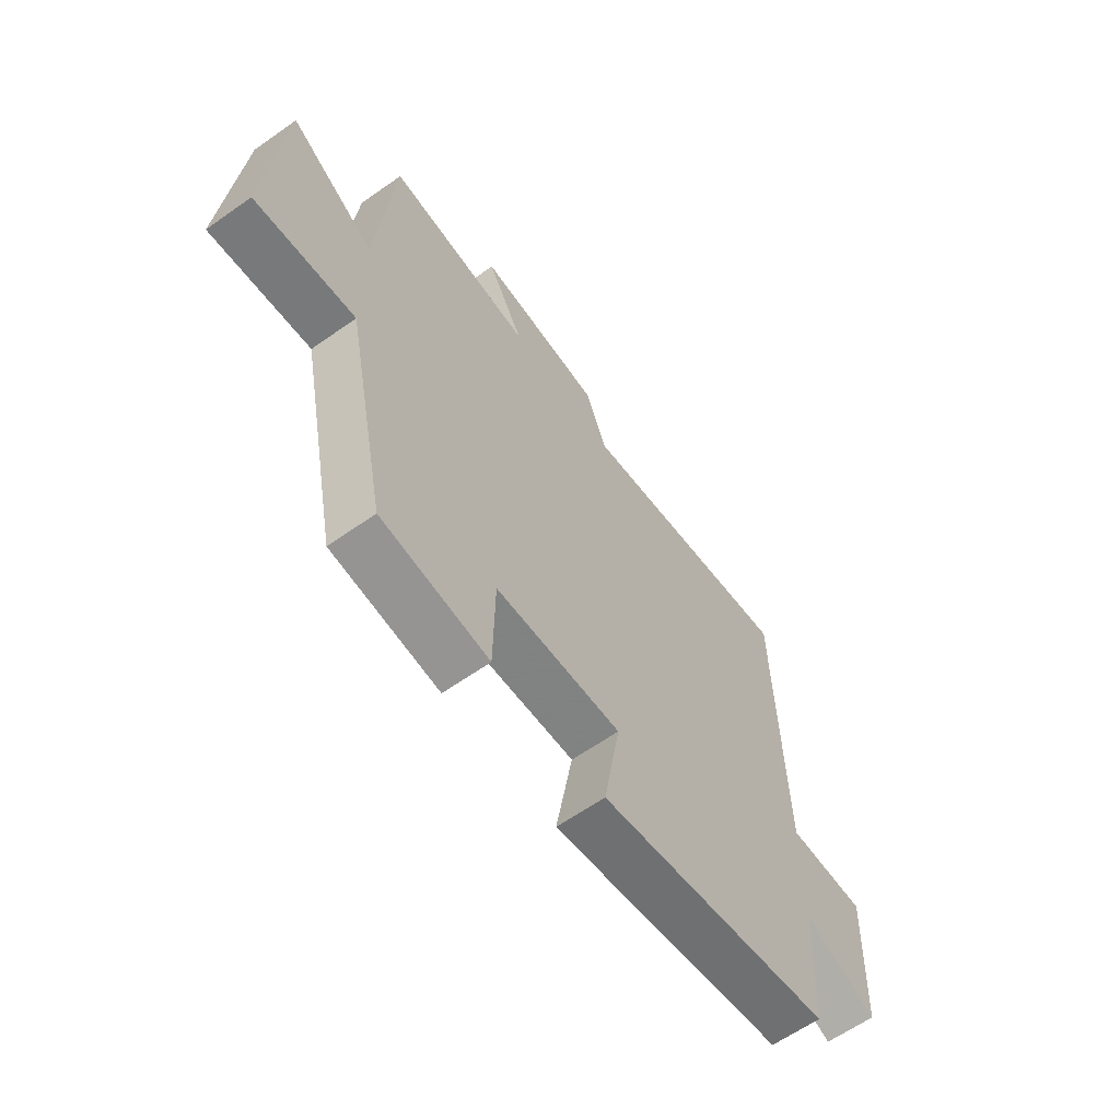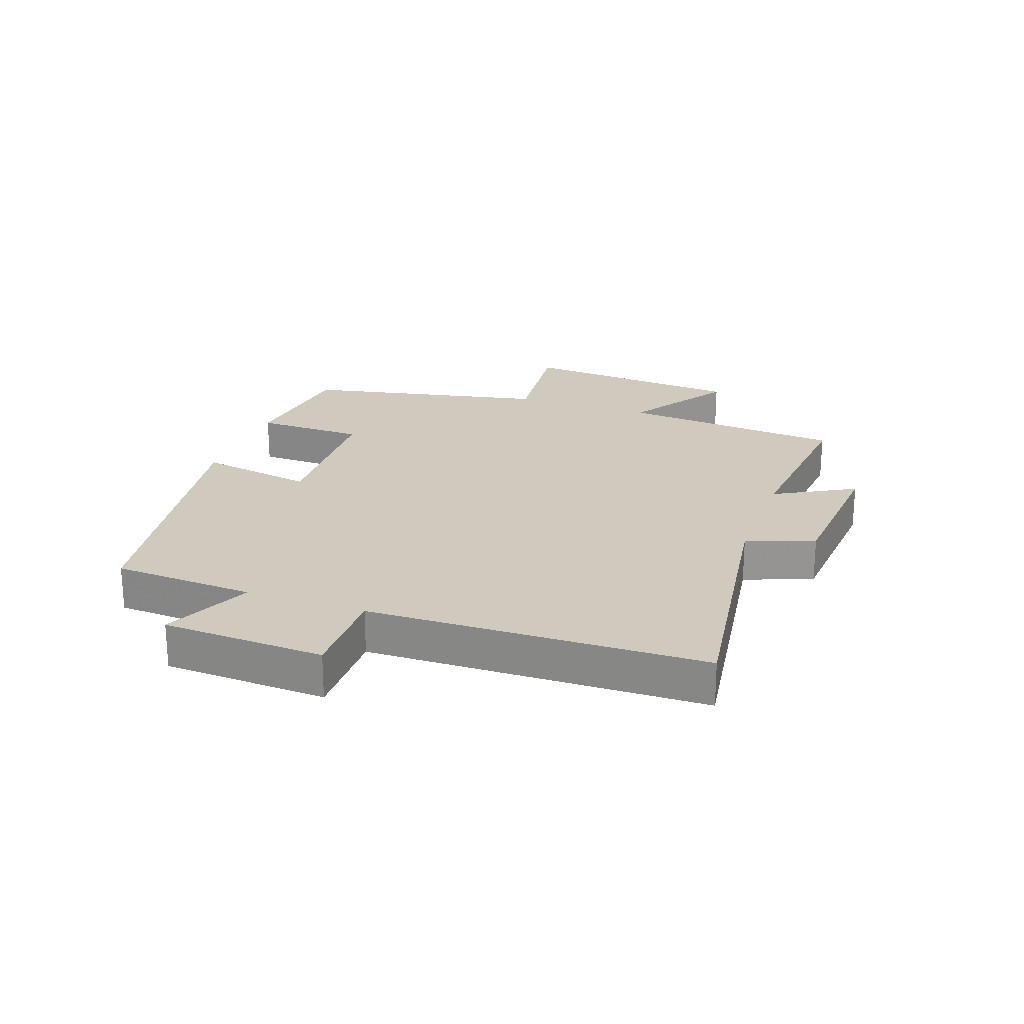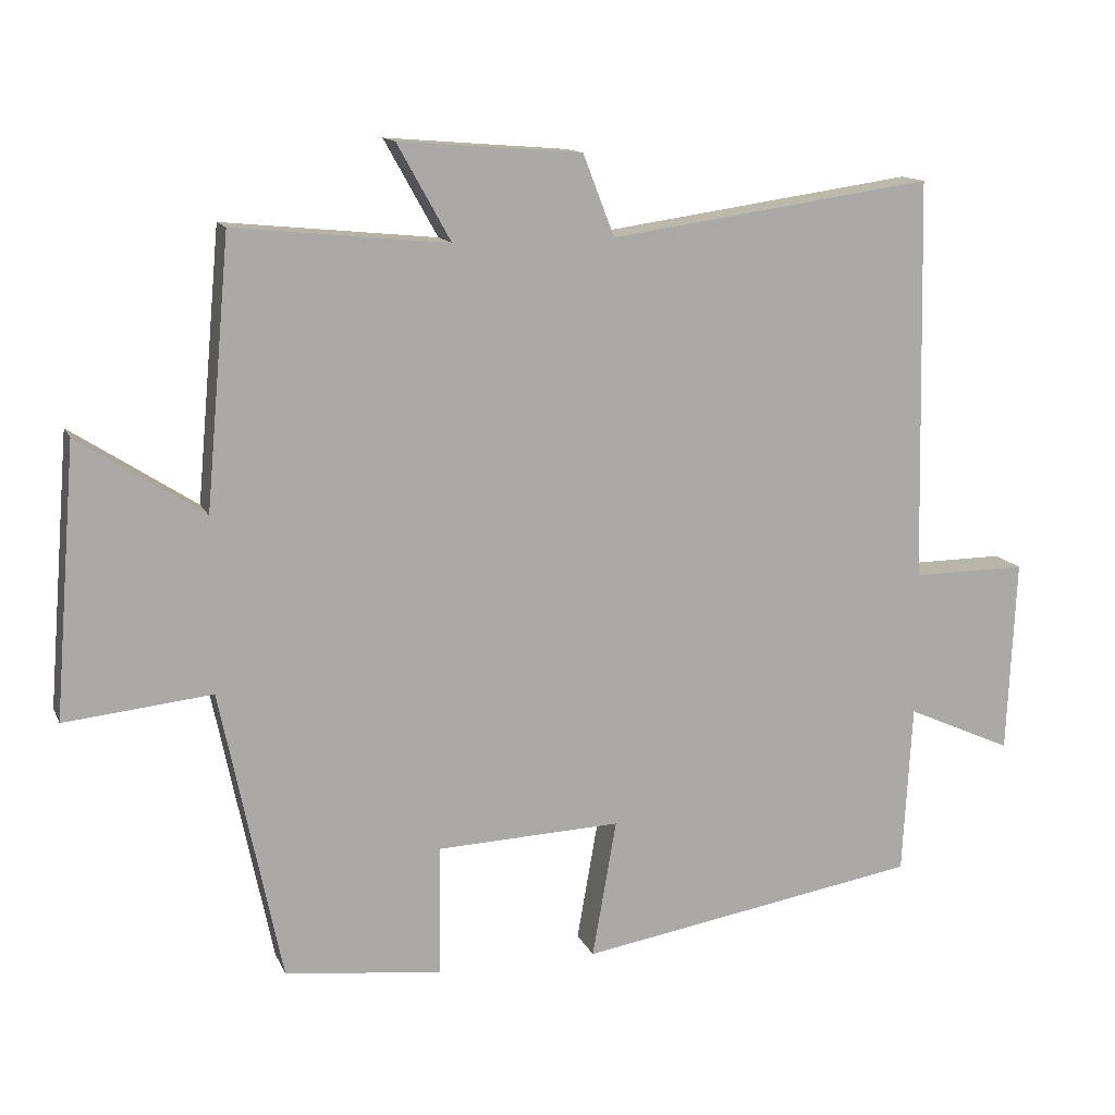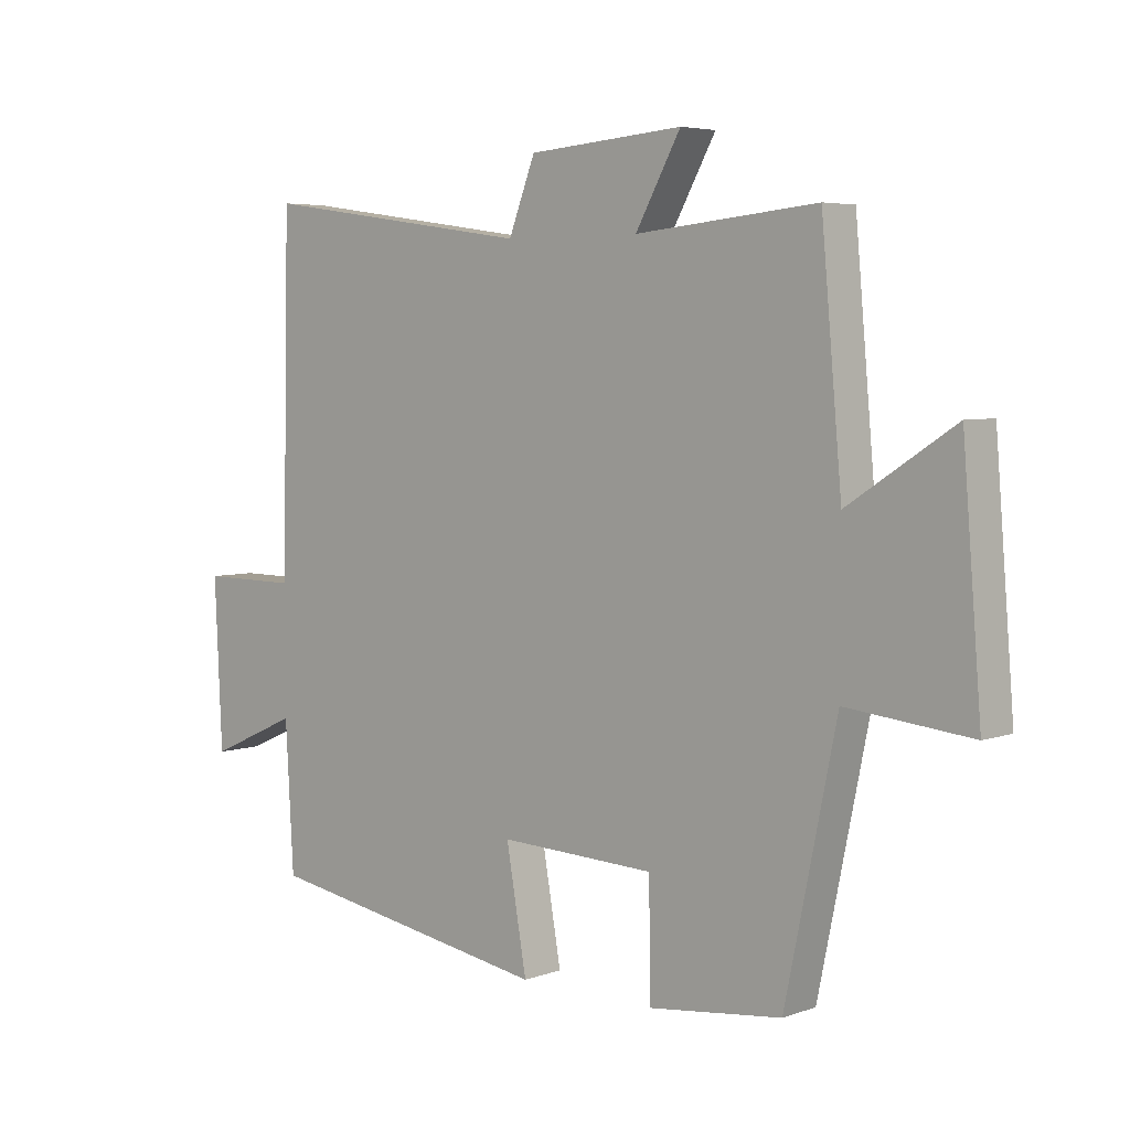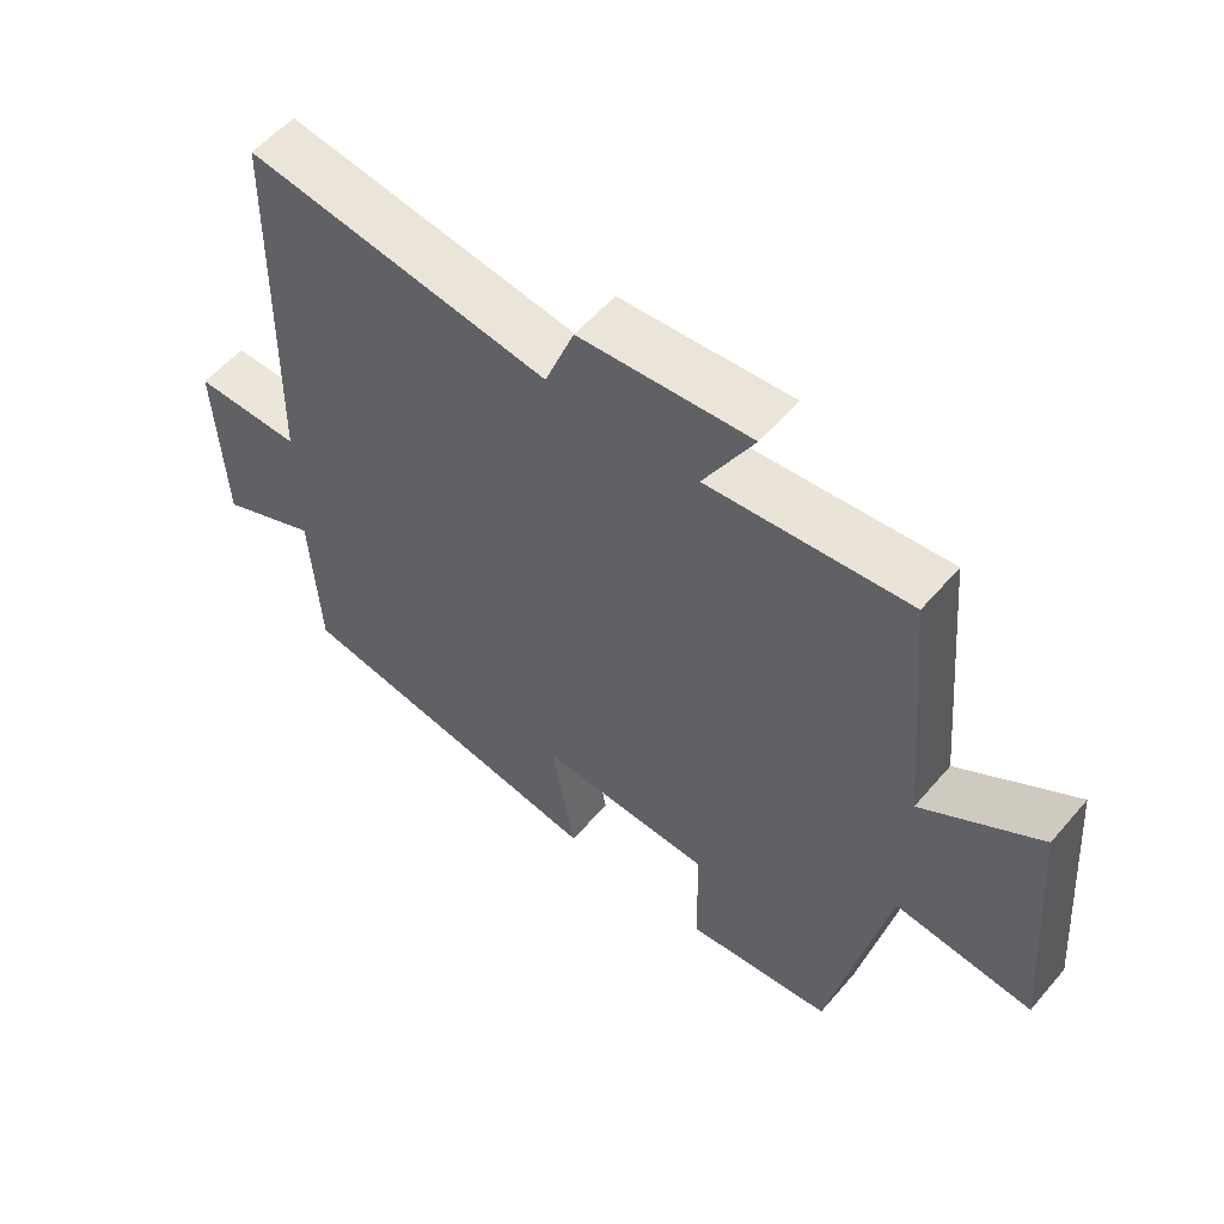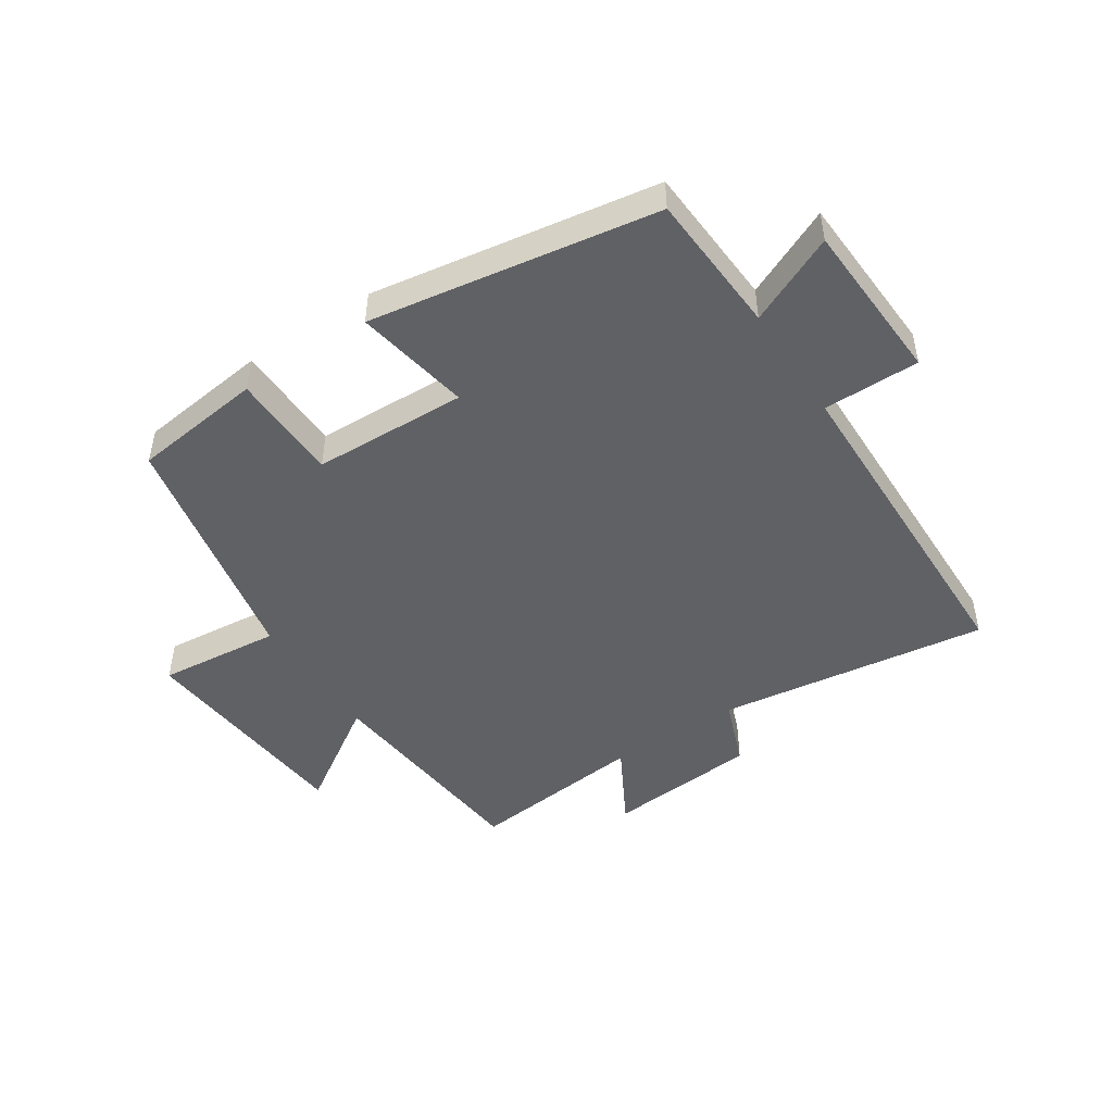
<metadata>
{"format":"obj","ext":"obj","renderer":"f3d","projection":"perspective","resolution":1024,"background":"white","views":[{"elev":-62.3,"azim":125.6,"up":"+Z"},{"elev":22.9,"azim":-70.4,"up":"+Y"},{"elev":13.3,"azim":162.7,"up":"+Z"},{"elev":4.9,"azim":42.0,"up":"+Z"},{"elev":55.8,"azim":39.9,"up":"+Z"},{"elev":-47.7,"azim":-146.4,"up":"+Y"}]}
</metadata>
<code>
v 0.417 0.07 -0.475
v 0.203 0.07 -0.5
v 0.2 0.07 -0.321
v -0.052 0.07 -0.311
v -0.019 0.07 -0.5
v -0.487 0.07 -0.422
v -0.5 0.07 -0.189
v -0.645 0.07 -0.254
v -0.657 0.07 0.012
v -0.5 0.07 0.011
v -0.488 0.07 0.563
v -0.045 0.07 0.5
v -0.002 0.07 0.611
v 0.248 0.07 0.631
v 0.175 0.07 0.5
v 0.467 0.07 0.529
v 0.5 0.07 0.162
v 0.671 0.07 0.273
v 0.701 0.07 -0.097
v 0.5 0.07 -0.076
v 0.417 0 -0.475
v 0.203 0 -0.5
v 0.2 0 -0.321
v -0.052 0 -0.311
v -0.019 0 -0.5
v -0.487 0 -0.422
v -0.5 0 -0.189
v -0.645 0 -0.254
v -0.657 0 0.012
v -0.5 0 0.011
v -0.488 0 0.563
v -0.045 0 0.5
v -0.002 0 0.611
v 0.248 0 0.631
v 0.175 0 0.5
v 0.467 0 0.529
v 0.5 0 0.162
v 0.671 0 0.273
v 0.701 0 -0.097
v 0.5 0 -0.076
f 17 18 19 20
f 17 20 1
f 16 17 1
f 15 16 1
f 12 13 14 15
f 12 15 1
f 10 11 12
f 7 8 9 10
f 6 7 10
f 5 6 10
f 4 5 10
f 3 4 10 12
f 1 2 3
f 1 3 12
f 40 39 38 37
f 21 40 37
f 21 37 36
f 21 36 35
f 35 34 33 32
f 21 35 32
f 32 31 30
f 30 29 28 27
f 30 27 26
f 30 26 25
f 30 25 24
f 32 30 24 23
f 23 22 21
f 32 23 21
f 1 21 22 2
f 2 22 23 3
f 3 23 24 4
f 4 24 25 5
f 5 25 26 6
f 6 26 27 7
f 7 27 28 8
f 8 28 29 9
f 9 29 30 10
f 10 30 31 11
f 11 31 32 12
f 12 32 33 13
f 13 33 34 14
f 14 34 35 15
f 15 35 36 16
f 16 36 37 17
f 17 37 38 18
f 18 38 39 19
f 19 39 40 20
f 20 40 21 1

</code>
